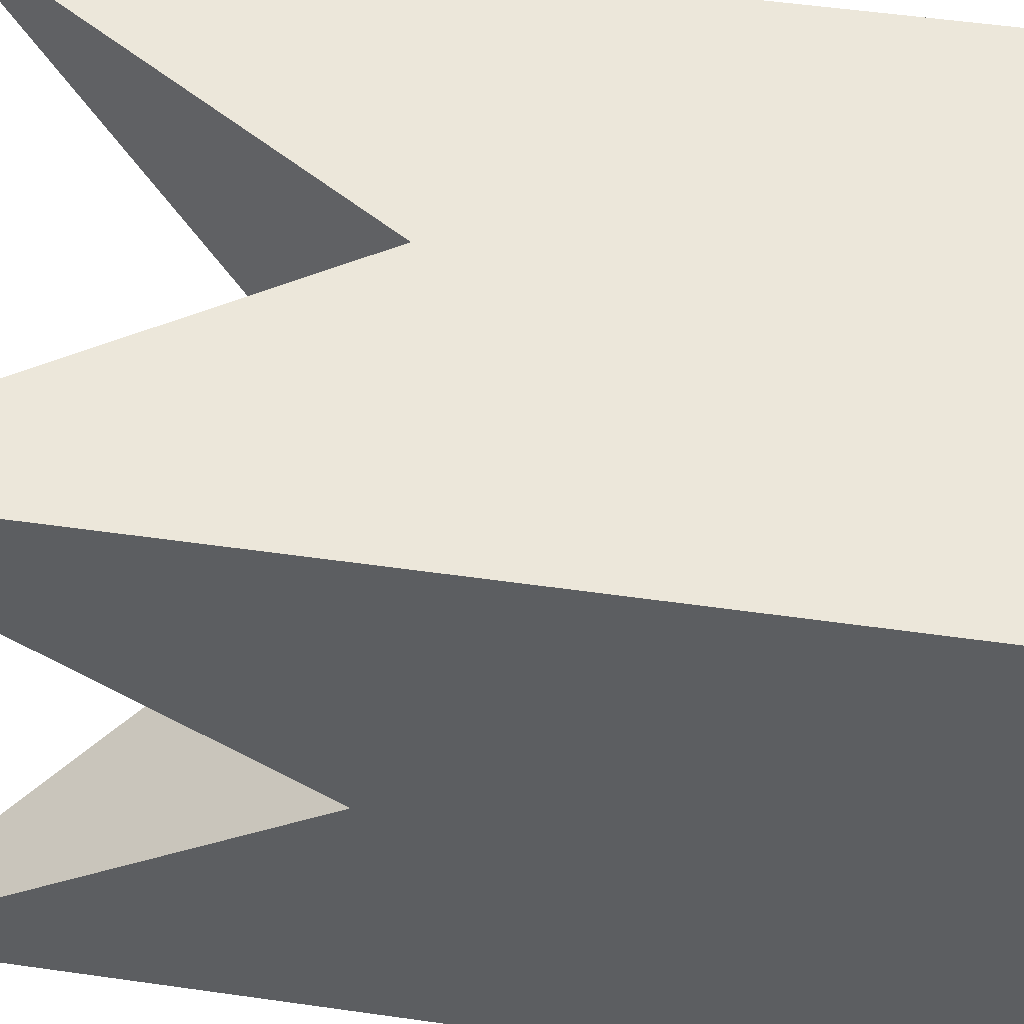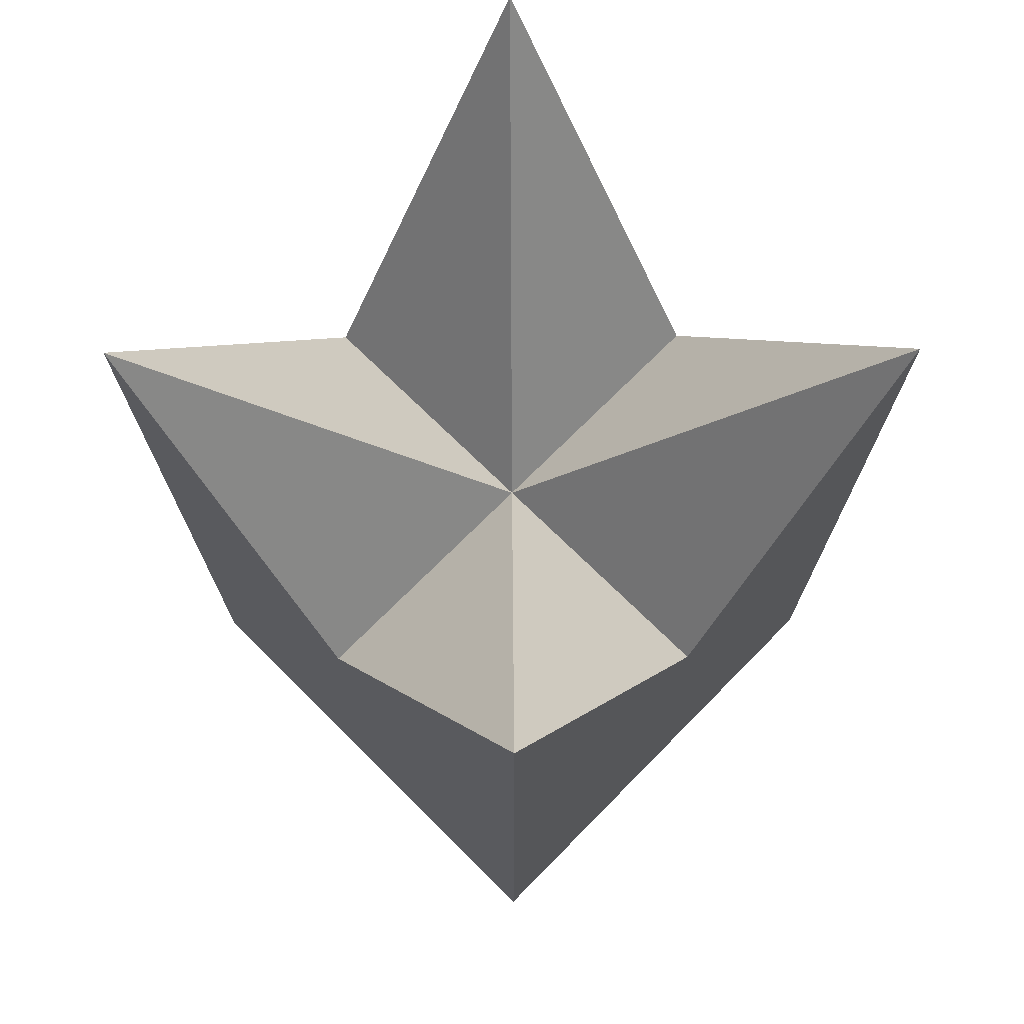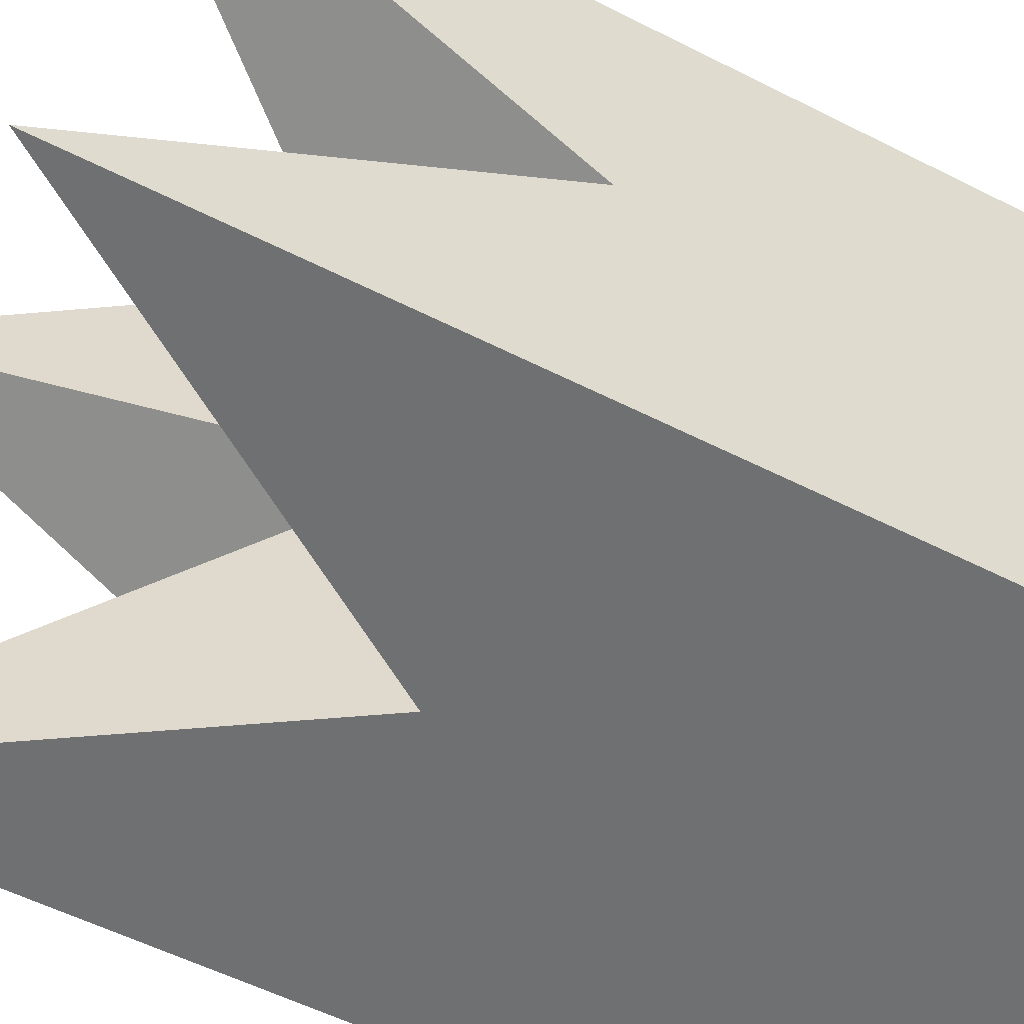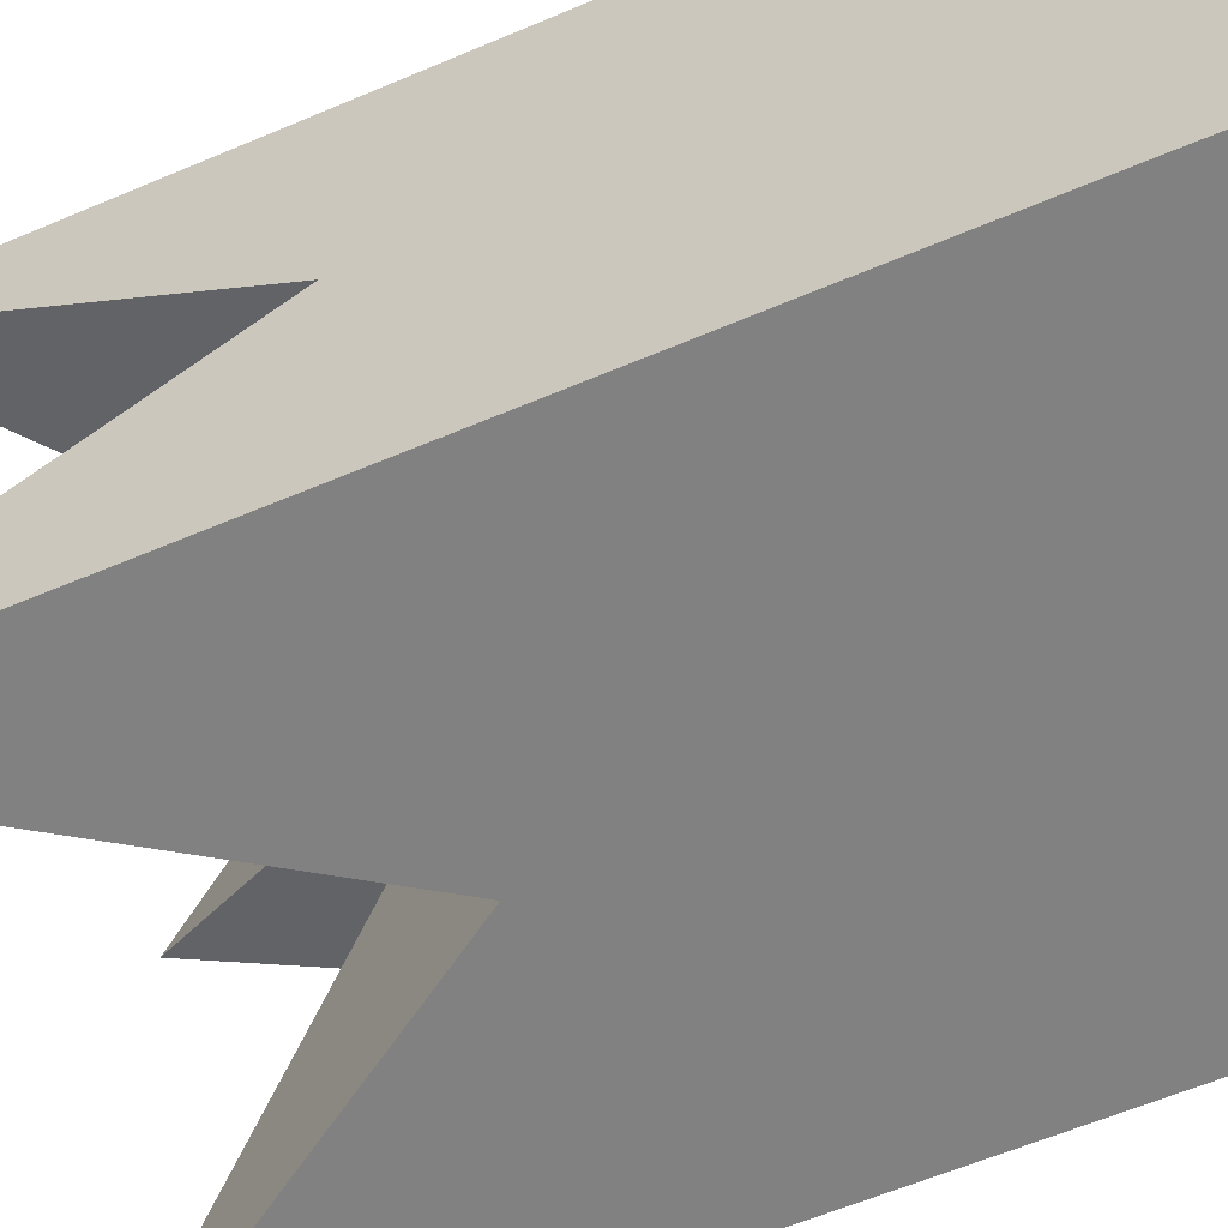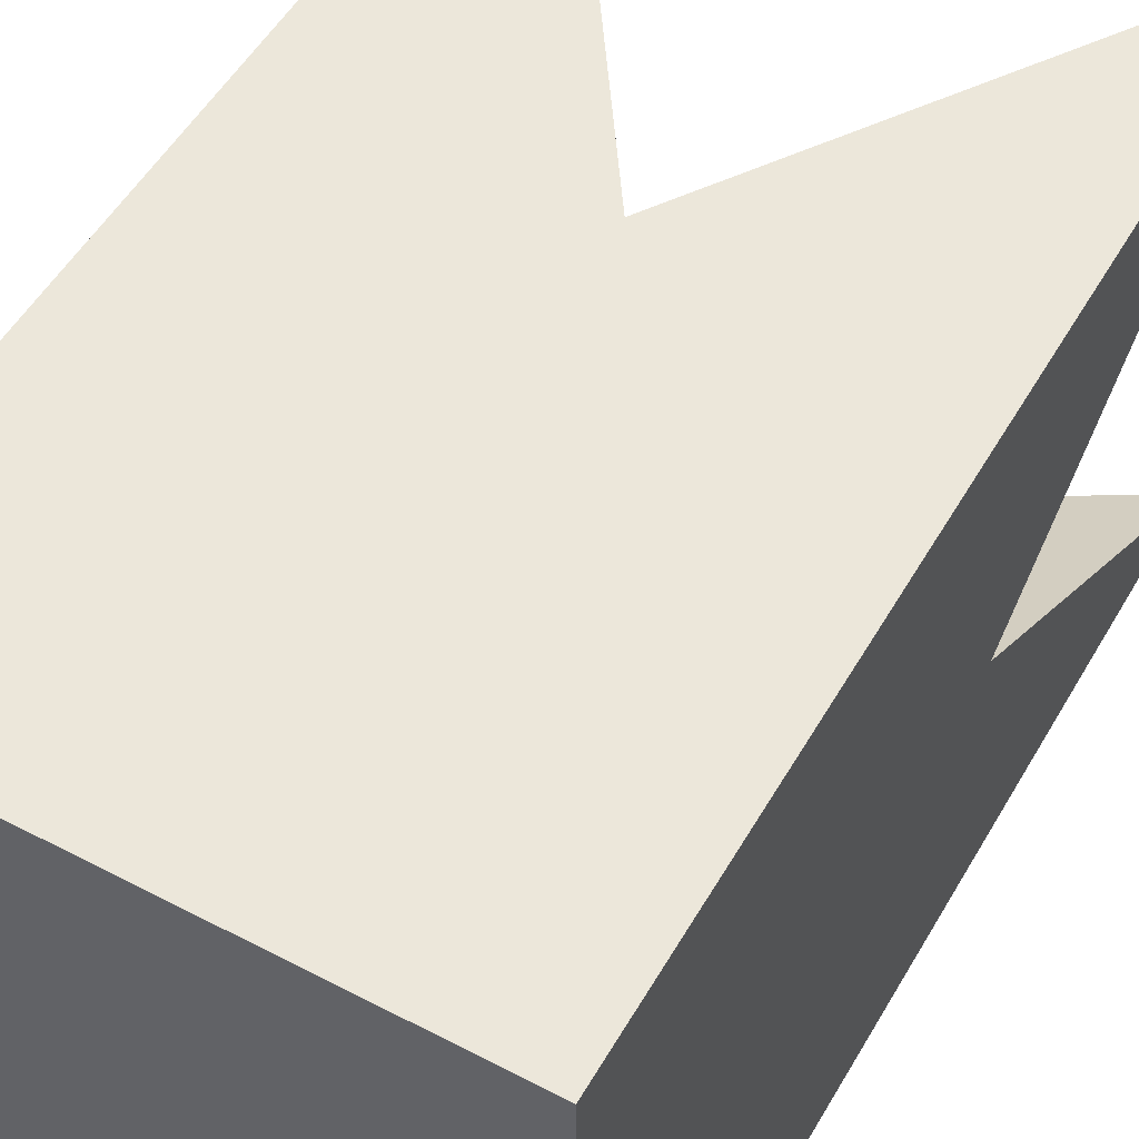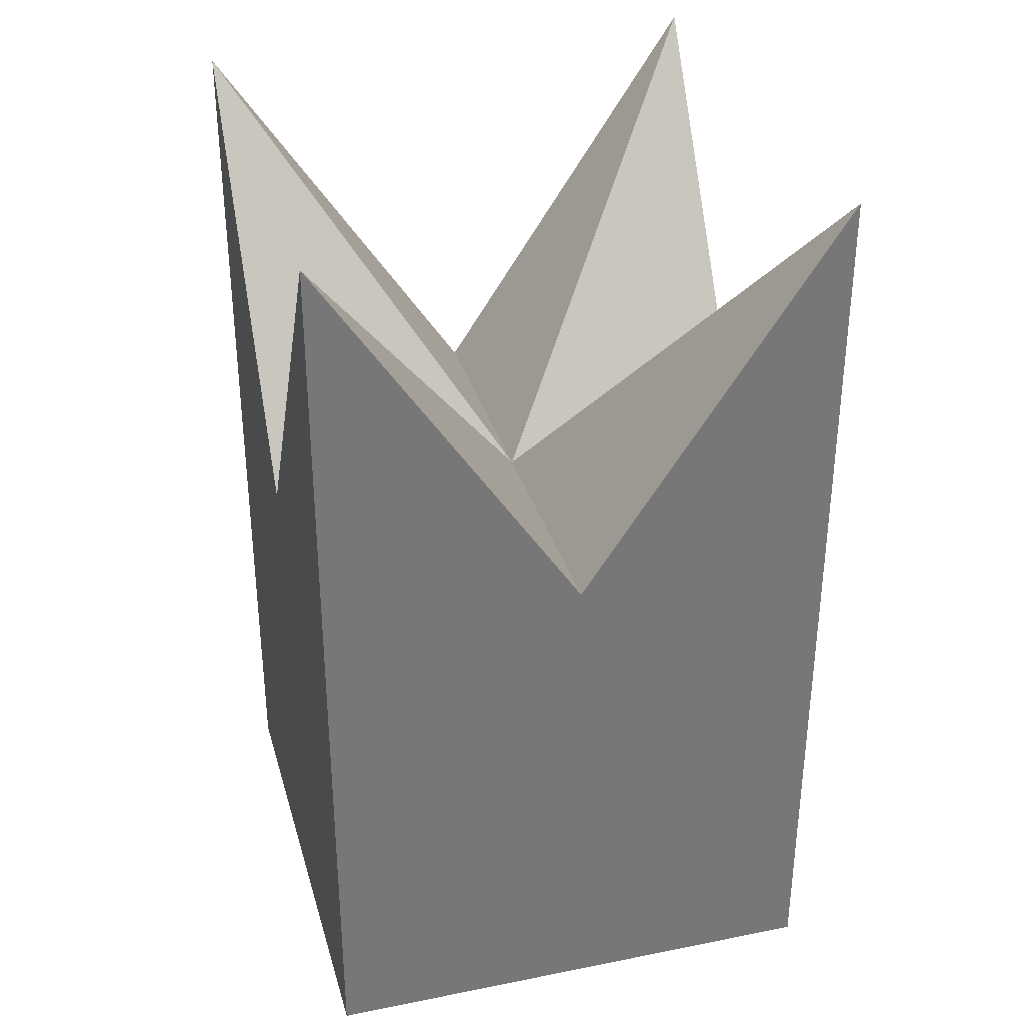
<metadata>
{"format":"obj","ext":"obj","renderer":"f3d","projection":"perspective","resolution":1024,"background":"white","views":[{"elev":51.0,"azim":-81.1,"up":"+Z"},{"elev":71.4,"azim":134.7,"up":"+Y"},{"elev":-54.8,"azim":-118.3,"up":"+Z"},{"elev":-60.5,"azim":-66.5,"up":"+Z"},{"elev":52.4,"azim":29.4,"up":"+Z"},{"elev":33.0,"azim":164.7,"up":"+Y"}]}
</metadata>
<code>
v  1 0 -1
v  1 0 1
v  -1 0 1
v  -1 0 -1
v  -1 3.5 -1
v  0 2 -1
v  1 3.5 -1
v  1 2 -0
v  1 3.5 1
v  0 2 1
v  -1 3.5 1
v  -1 2 -0
v  0 2 -0
g StaticMaterial
f 1 2 3
f 3 4 1
f 1 4 5
f 1 5 6
f 1 6 7
f 2 1 7
f 2 7 8
f 2 8 9
f 3 2 9
f 3 9 10
f 3 10 11
f 4 3 11
f 4 11 12
f 4 12 5
f 7 13 8
f 10 13 11
f 12 13 5
f 5 13 6
f 8 13 9
f 13 12 11
f 6 13 7
f 13 10 9

</code>
